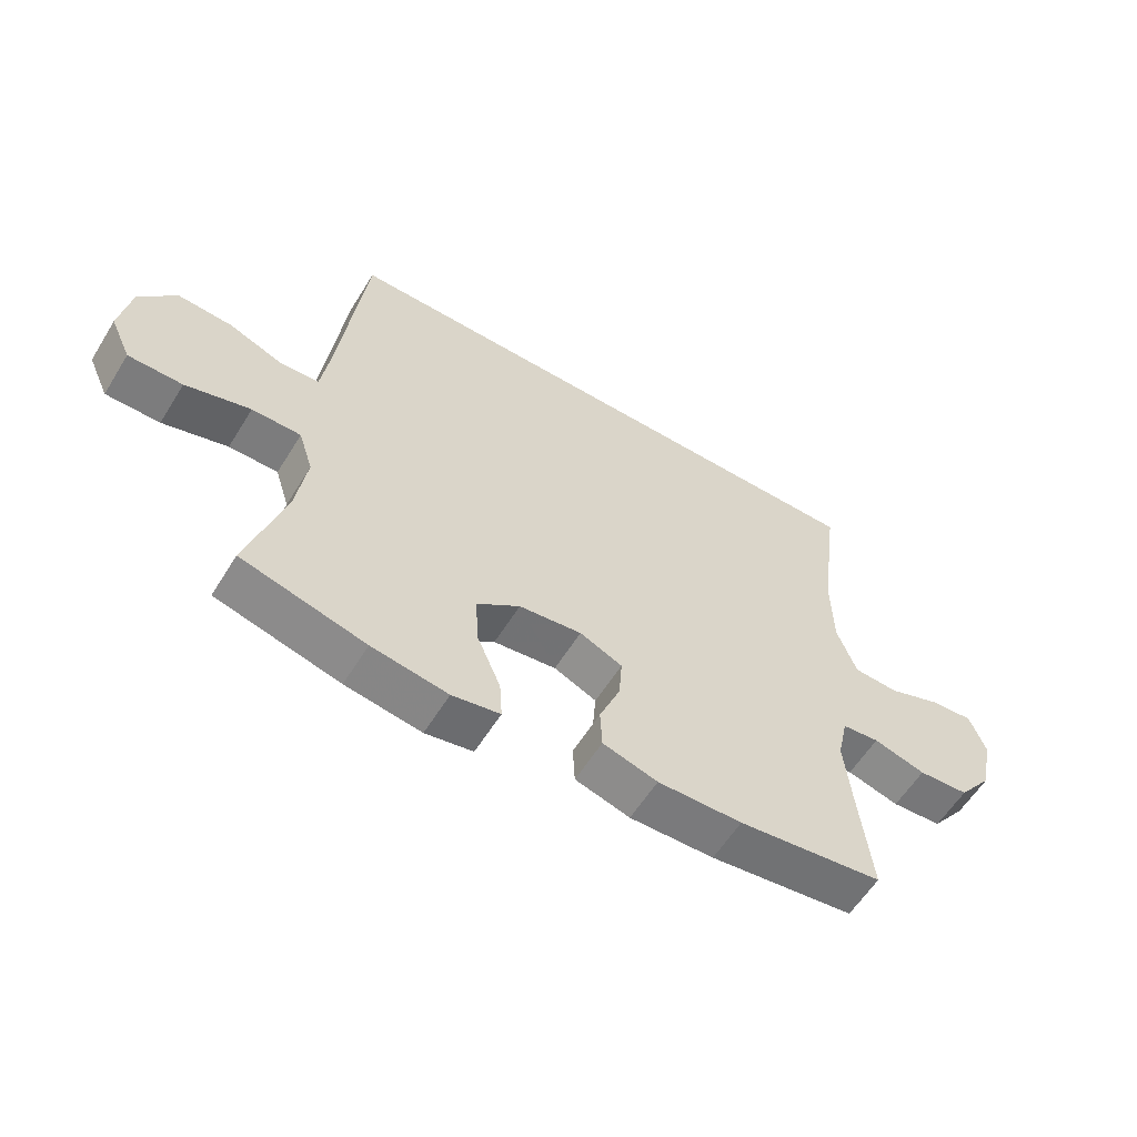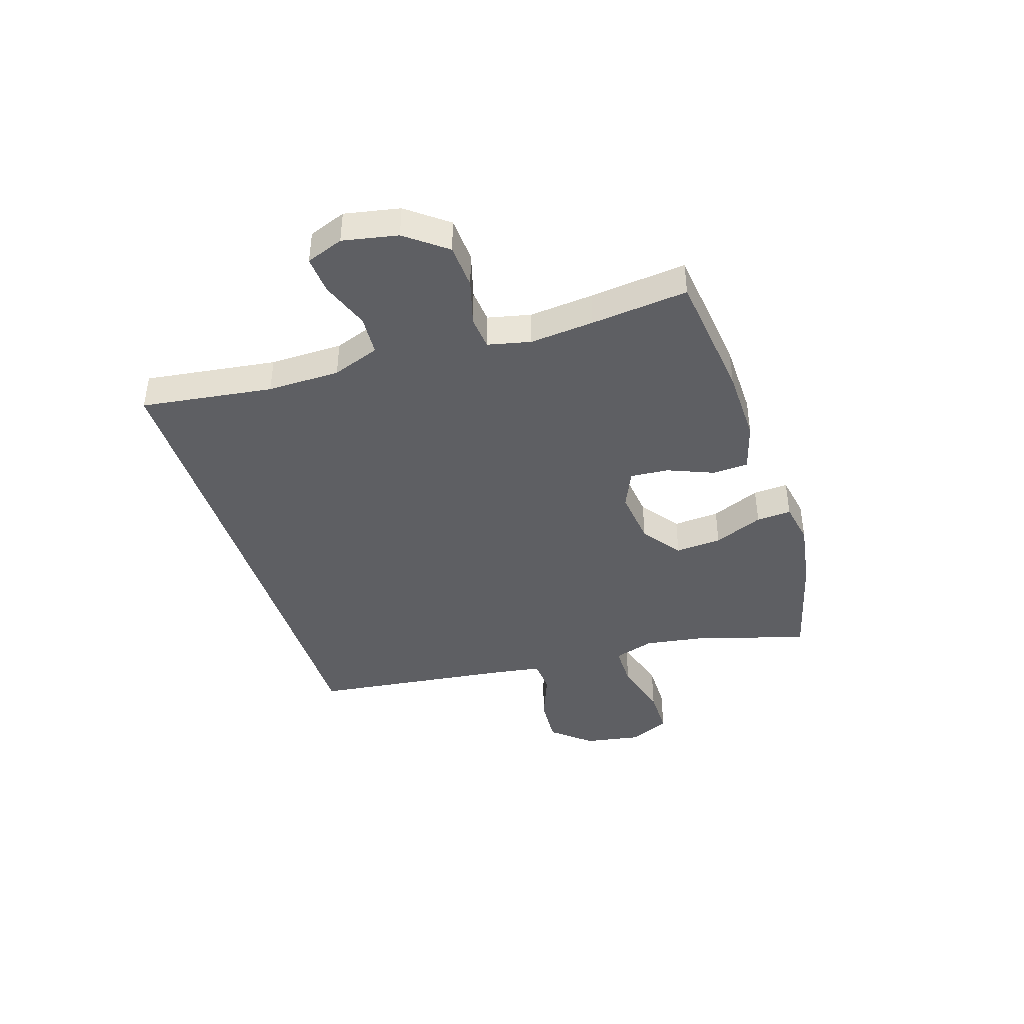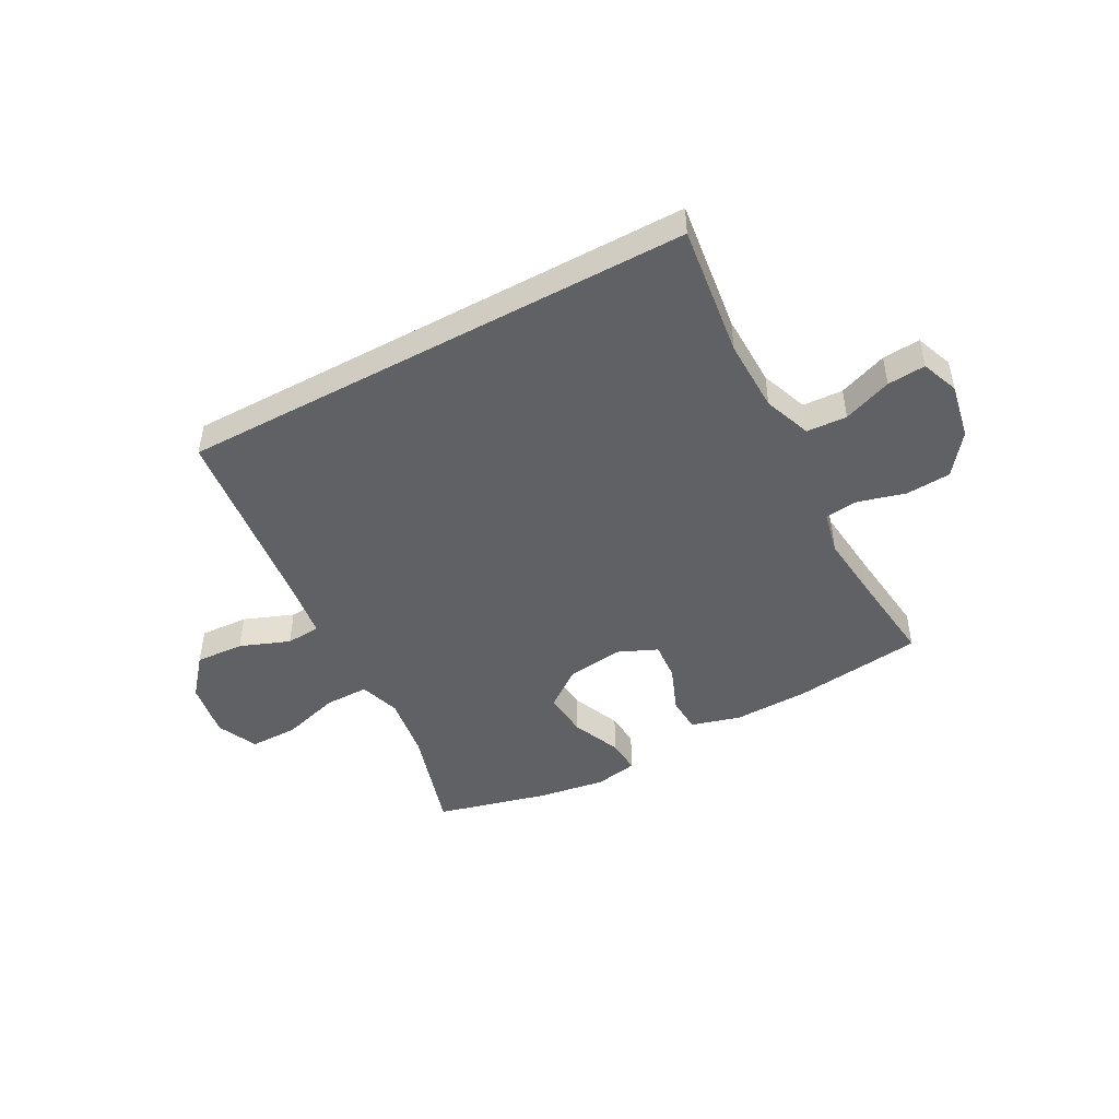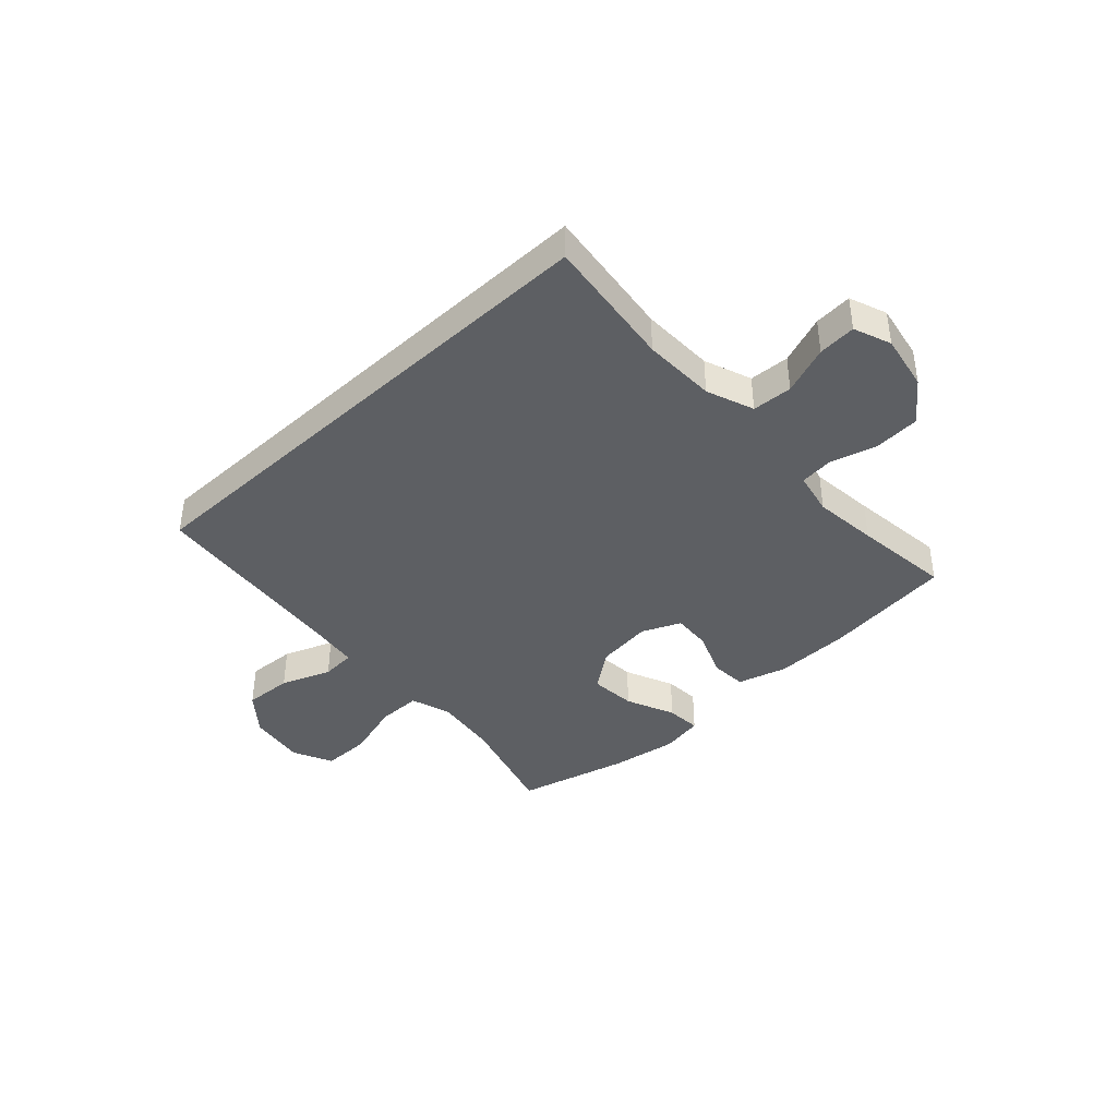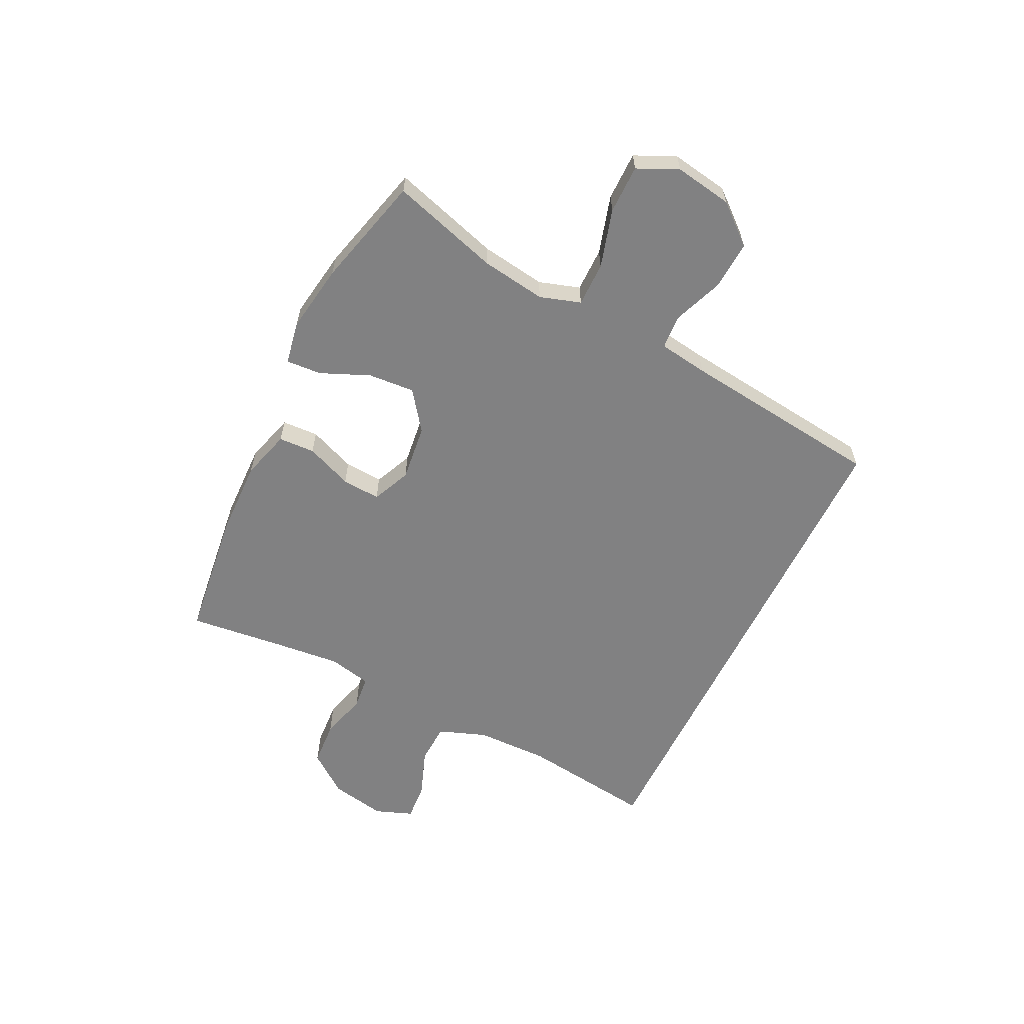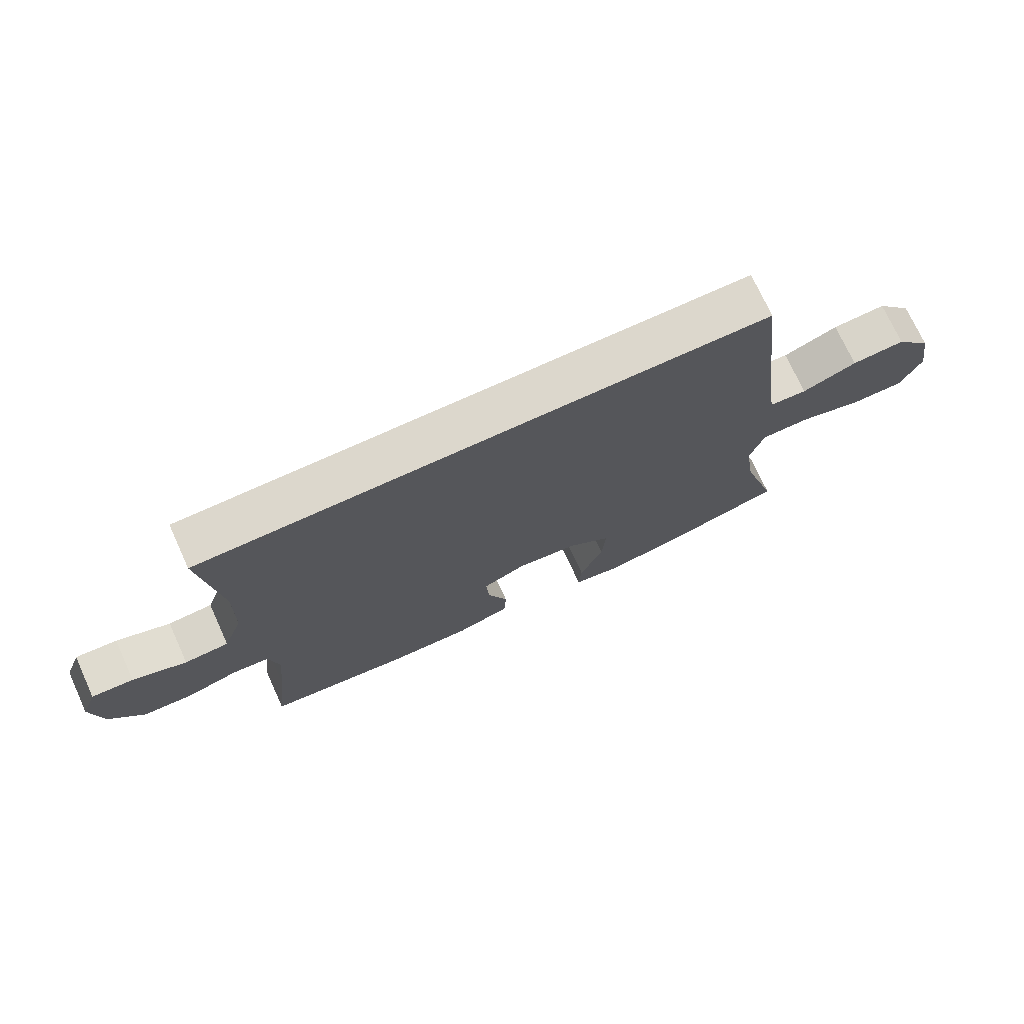
<metadata>
{"format":"obj","ext":"obj","renderer":"f3d","projection":"perspective","resolution":1024,"background":"white","views":[{"elev":-58.8,"azim":-31.6,"up":"+Z"},{"elev":-41.7,"azim":107.6,"up":"+Y"},{"elev":-47.0,"azim":28.6,"up":"+Y"},{"elev":-40.2,"azim":43.1,"up":"+Y"},{"elev":-60.4,"azim":-116.0,"up":"+Y"},{"elev":73.0,"azim":155.4,"up":"+Z"}]}
</metadata>
<code>
v -0.382 0.07 0.5
v 0.532 0.07 0.5
v 0.501 0.07 0.266
v 0.503 0.07 0.137
v 0.534 0.07 0.053
v 0.605 0.07 0.049
v 0.691 0.07 0.081
v 0.758 0.07 0.086
v 0.783 0.07 0.02
v 0.764 0.07 -0.078
v 0.709 0.07 -0.15
v 0.629 0.07 -0.155
v 0.546 0.07 -0.132
v 0.487 0.07 -0.138
v 0.47 0.07 -0.214
v 0.481 0.07 -0.328
v 0.5 0.07 -0.5
v 0.27 0.07 -0.528
v 0.136 0.07 -0.531
v 0.049 0.07 -0.506
v 0.046 0.07 -0.442
v 0.079 0.07 -0.36
v 0.084 0.07 -0.292
v 0.016 0.07 -0.262
v -0.084 0.07 -0.274
v -0.153 0.07 -0.325
v -0.147 0.07 -0.407
v -0.11 0.07 -0.494
v -0.106 0.07 -0.556
v -0.182 0.07 -0.57
v -0.303 0.07 -0.551
v -0.5 0.07 -0.5
v -0.442 0.07 -0.309
v -0.425 0.07 -0.195
v -0.448 0.07 -0.123
v -0.526 0.07 -0.123
v -0.629 0.07 -0.153
v -0.715 0.07 -0.153
v -0.748 0.07 -0.081
v -0.731 0.07 0.02
v -0.673 0.07 0.089
v -0.587 0.07 0.084
v -0.499 0.07 0.05
v -0.438 0.07 0.054
v -0.425 0.07 0.141
v -0.382 0 0.5
v 0.532 0 0.5
v 0.501 0 0.266
v 0.503 0 0.137
v 0.534 0 0.053
v 0.605 0 0.049
v 0.691 0 0.081
v 0.758 0 0.086
v 0.783 0 0.02
v 0.764 0 -0.078
v 0.709 0 -0.15
v 0.629 0 -0.155
v 0.546 0 -0.132
v 0.487 0 -0.138
v 0.47 0 -0.214
v 0.481 0 -0.328
v 0.5 0 -0.5
v 0.27 0 -0.528
v 0.136 0 -0.531
v 0.049 0 -0.506
v 0.046 0 -0.442
v 0.079 0 -0.36
v 0.084 0 -0.292
v 0.016 0 -0.262
v -0.084 0 -0.274
v -0.153 0 -0.325
v -0.147 0 -0.407
v -0.11 0 -0.494
v -0.106 0 -0.556
v -0.182 0 -0.57
v -0.303 0 -0.551
v -0.5 0 -0.5
v -0.442 0 -0.309
v -0.425 0 -0.195
v -0.448 0 -0.123
v -0.526 0 -0.123
v -0.629 0 -0.153
v -0.715 0 -0.153
v -0.748 0 -0.081
v -0.731 0 0.02
v -0.673 0 0.089
v -0.587 0 0.084
v -0.499 0 0.05
v -0.438 0 0.054
v -0.425 0 0.141
f 41 42 43
f 40 41 43
f 39 40 43
f 38 39 43
f 37 38 43
f 36 37 43
f 35 36 43 44
f 34 35 44 45
f 31 32 33
f 30 31 33
f 29 30 33
f 28 29 33
f 27 28 33
f 26 27 33 34
f 1 2 3
f 45 1 3
f 34 45 3
f 26 34 3
f 25 26 3
f 20 21 22
f 19 20 22
f 18 19 22
f 17 18 22
f 16 17 22
f 15 16 22 23
f 14 15 23 24
f 11 12 13
f 10 11 13
f 9 10 13
f 8 9 13
f 7 8 13
f 6 7 13
f 5 6 13 14
f 14 24 25
f 5 14 25
f 4 5 25
f 3 4 25
f 88 87 86
f 88 86 85
f 88 85 84
f 88 84 83
f 88 83 82
f 88 82 81
f 89 88 81 80
f 90 89 80 79
f 78 77 76
f 78 76 75
f 78 75 74
f 78 74 73
f 78 73 72
f 79 78 72 71
f 48 47 46
f 48 46 90
f 48 90 79
f 48 79 71
f 48 71 70
f 67 66 65
f 67 65 64
f 67 64 63
f 67 63 62
f 67 62 61
f 68 67 61 60
f 69 68 60 59
f 58 57 56
f 58 56 55
f 58 55 54
f 58 54 53
f 58 53 52
f 58 52 51
f 59 58 51 50
f 70 69 59
f 70 59 50
f 70 50 49
f 70 49 48
f 1 46 47 2
f 2 47 48 3
f 3 48 49 4
f 4 49 50 5
f 5 50 51 6
f 6 51 52 7
f 7 52 53 8
f 8 53 54 9
f 9 54 55 10
f 10 55 56 11
f 11 56 57 12
f 12 57 58 13
f 13 58 59 14
f 14 59 60 15
f 15 60 61 16
f 16 61 62 17
f 17 62 63 18
f 18 63 64 19
f 19 64 65 20
f 20 65 66 21
f 21 66 67 22
f 22 67 68 23
f 23 68 69 24
f 24 69 70 25
f 25 70 71 26
f 26 71 72 27
f 27 72 73 28
f 28 73 74 29
f 29 74 75 30
f 30 75 76 31
f 31 76 77 32
f 32 77 78 33
f 33 78 79 34
f 34 79 80 35
f 35 80 81 36
f 36 81 82 37
f 37 82 83 38
f 38 83 84 39
f 39 84 85 40
f 40 85 86 41
f 41 86 87 42
f 42 87 88 43
f 43 88 89 44
f 44 89 90 45
f 45 90 46 1

</code>
